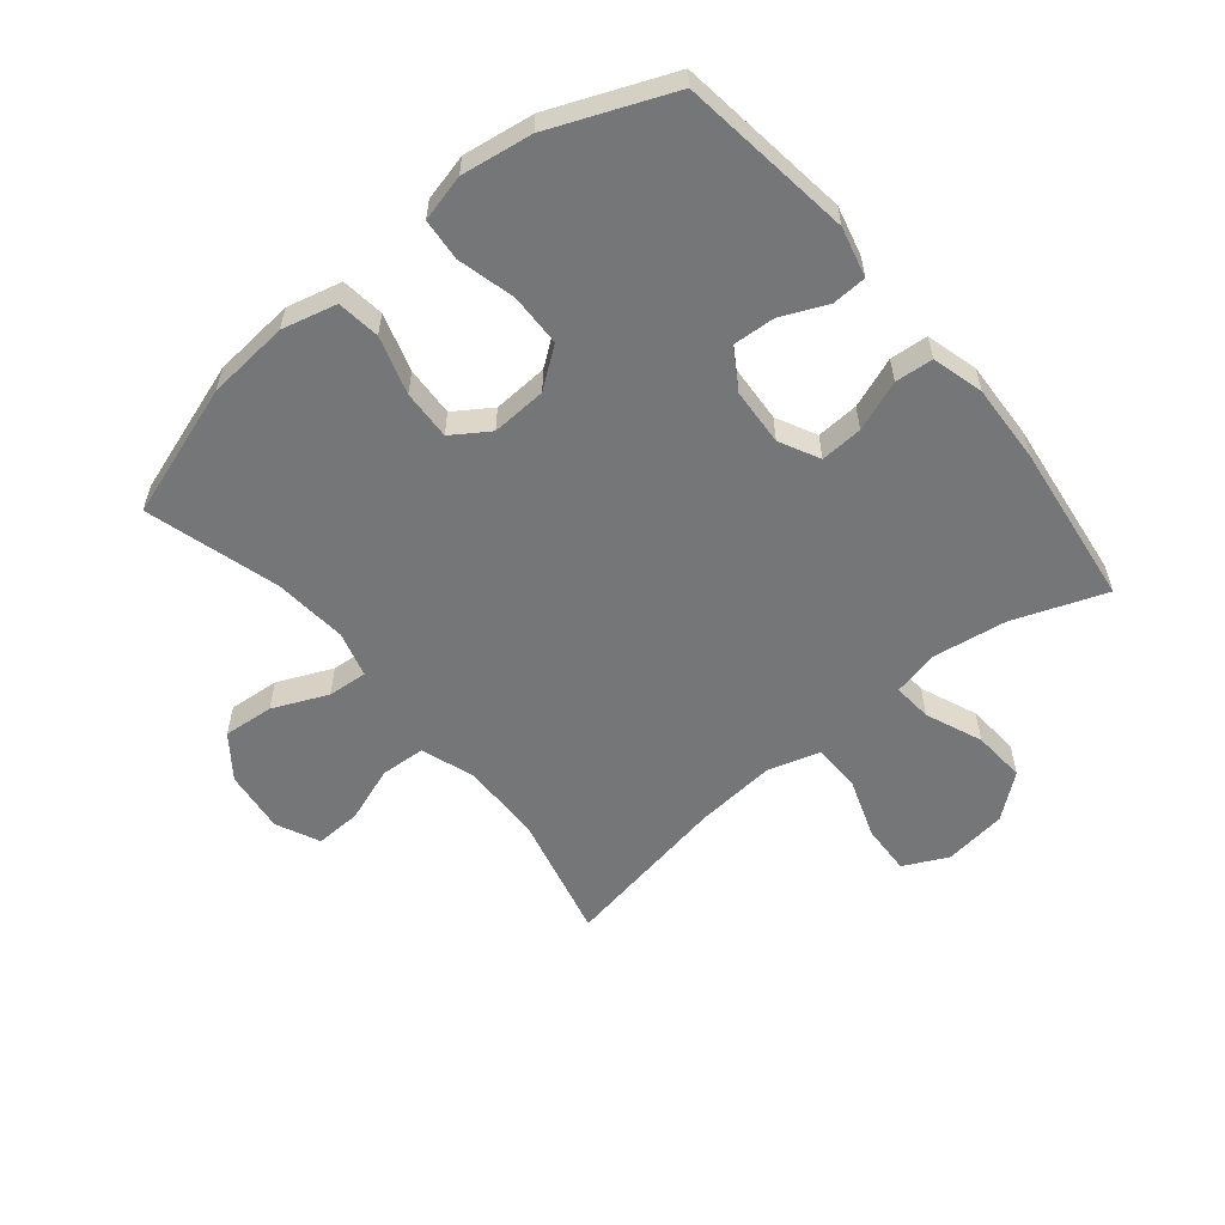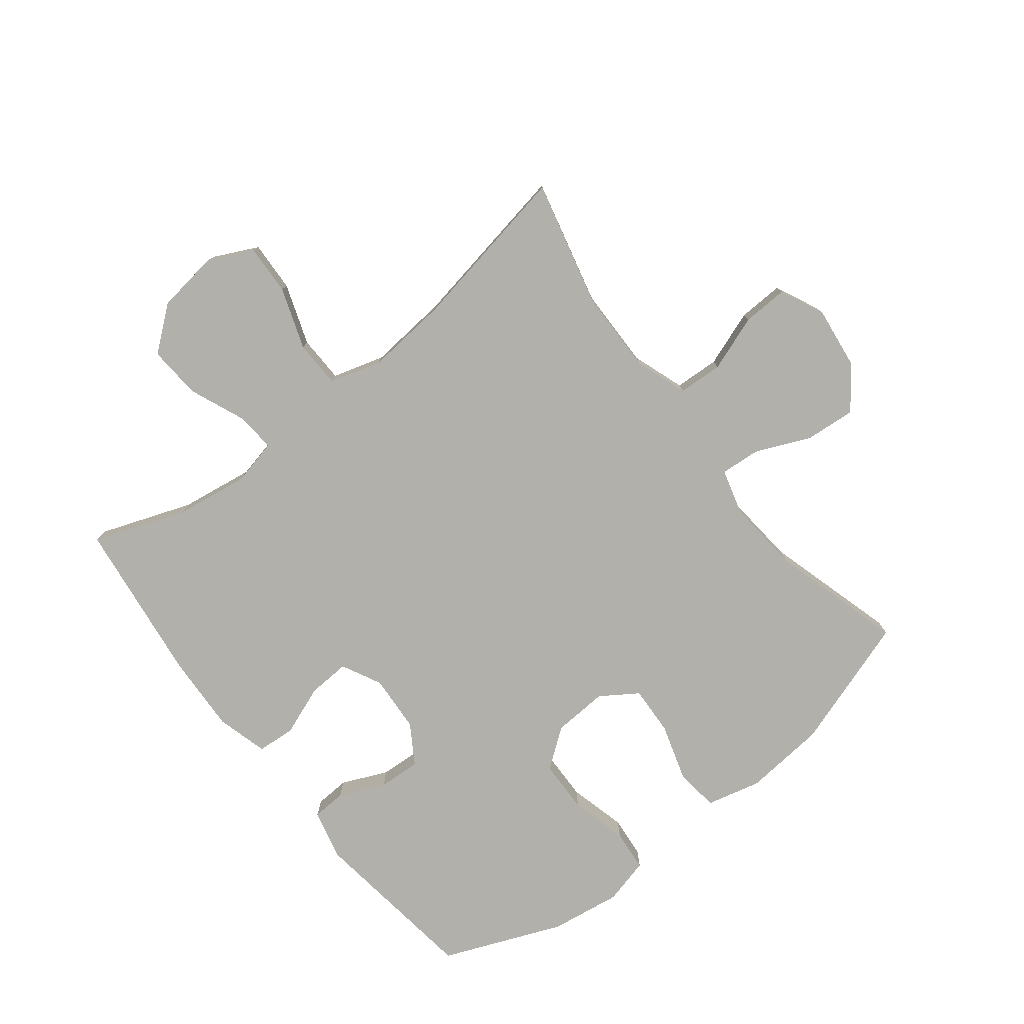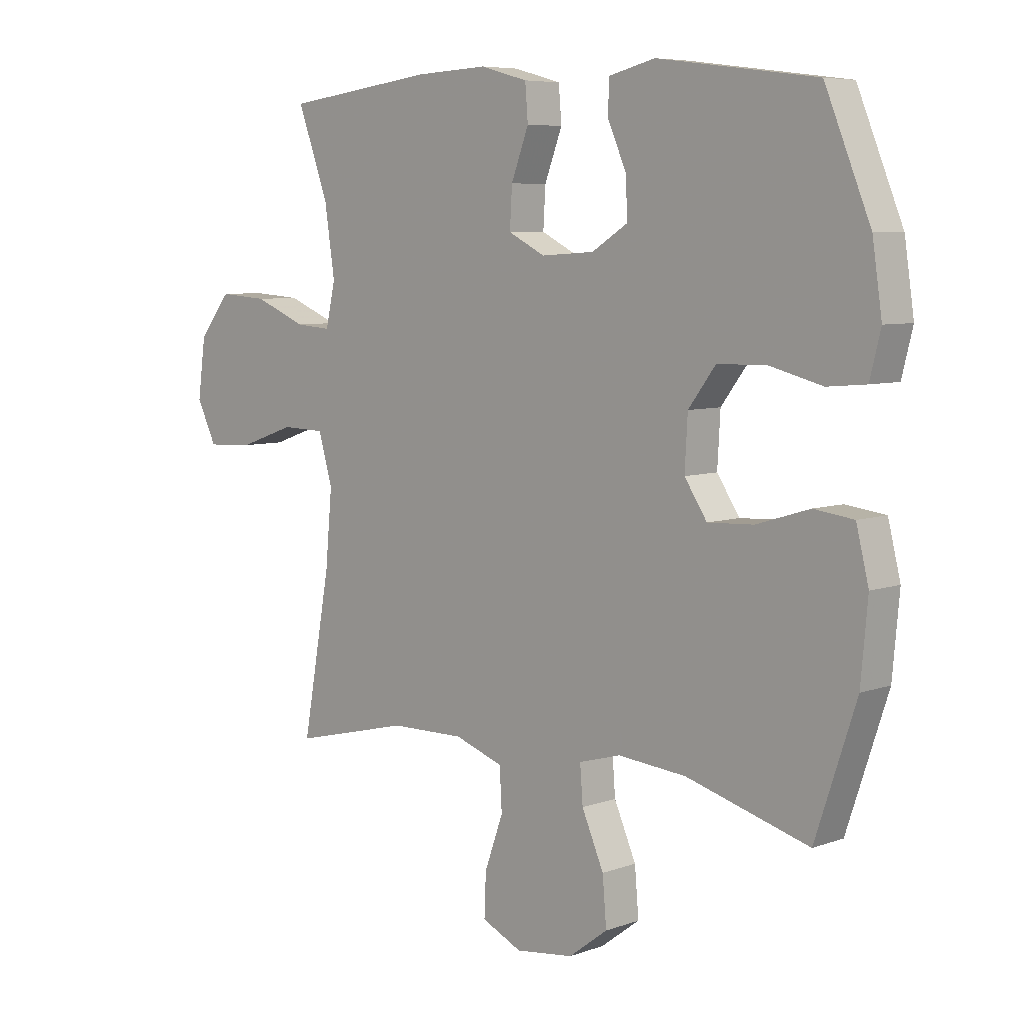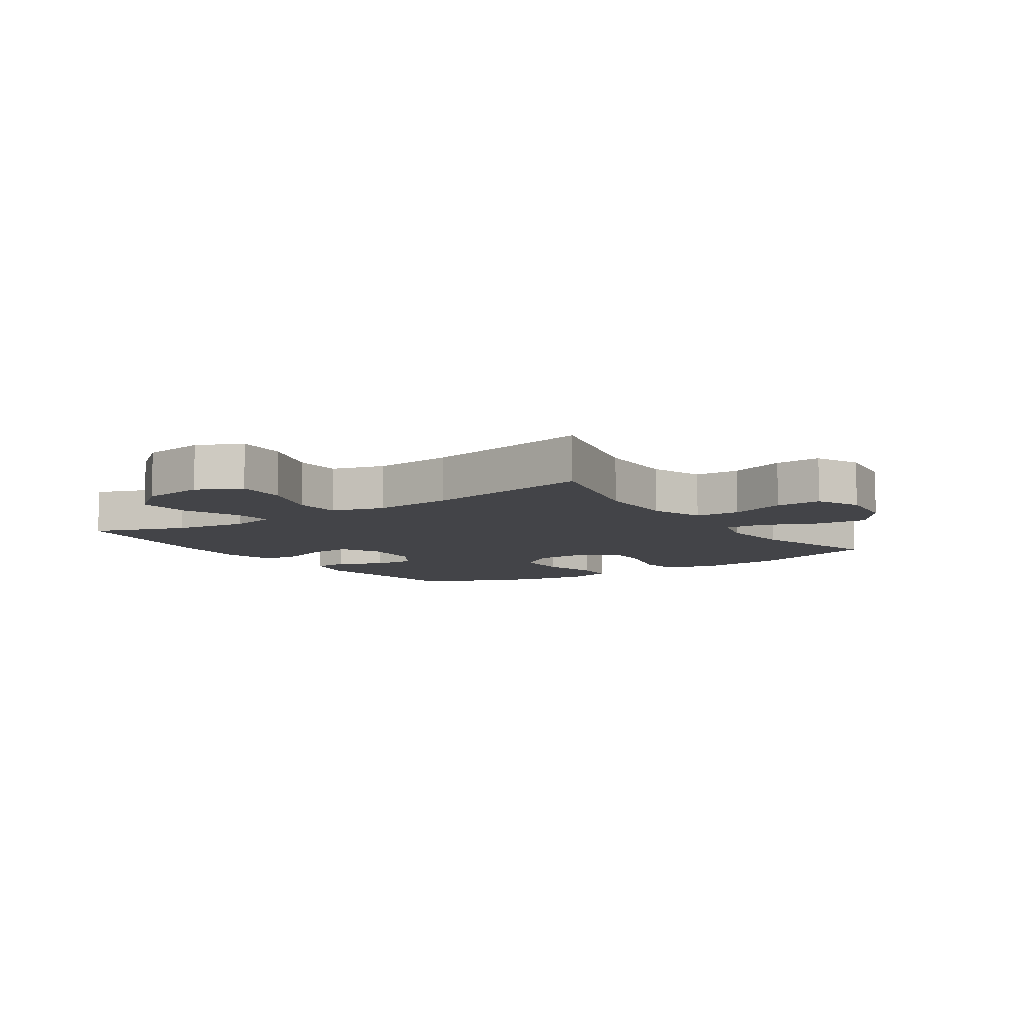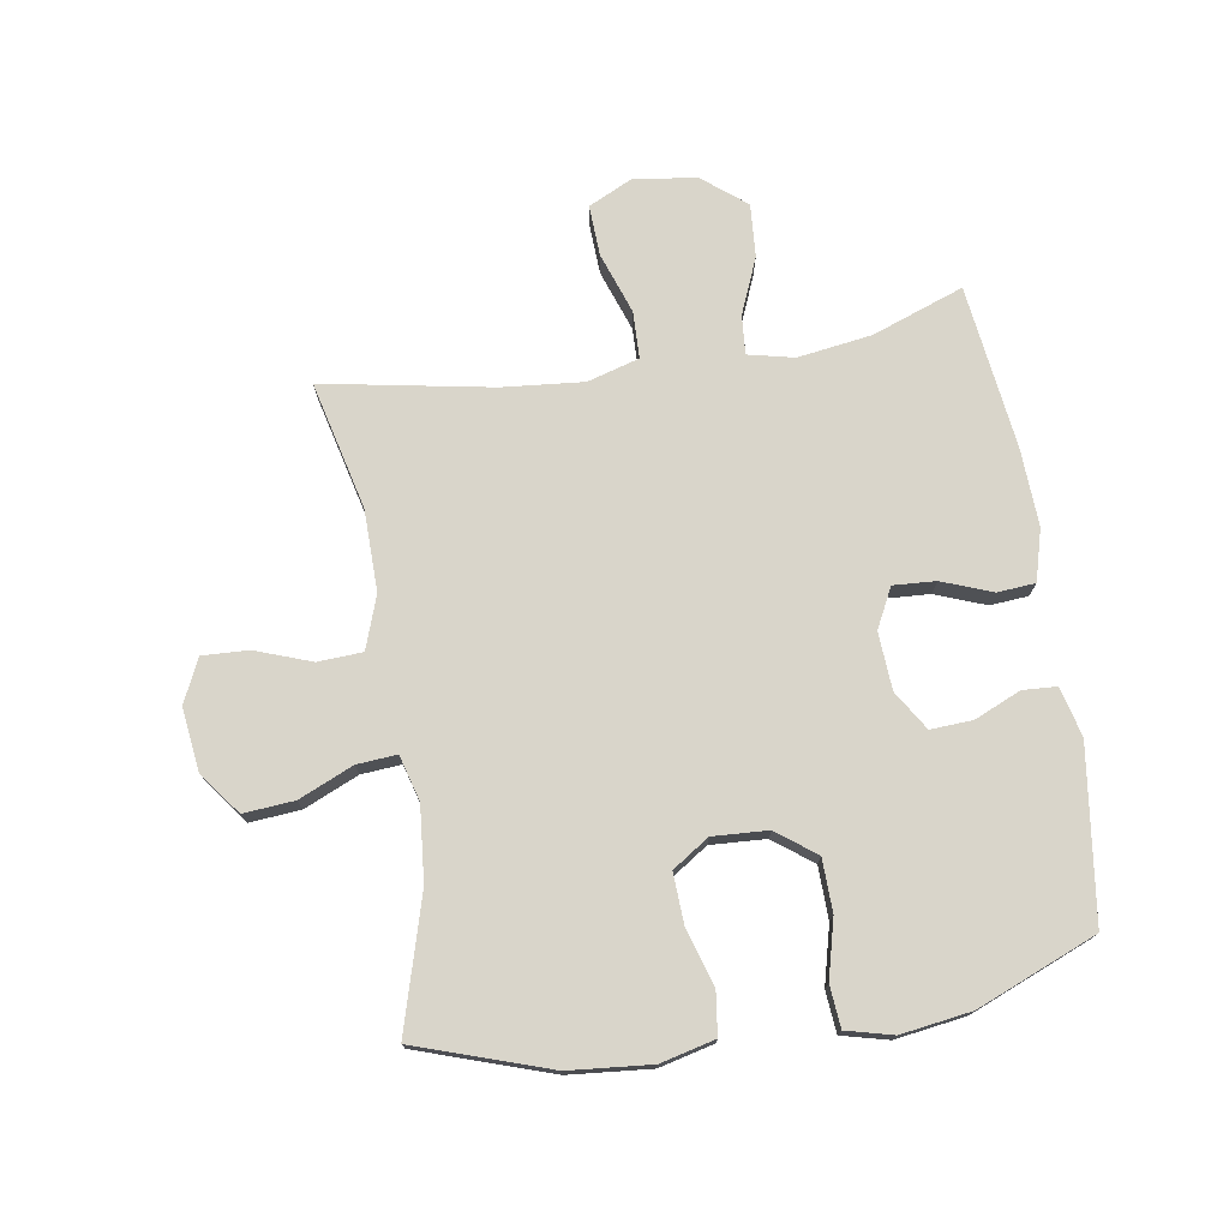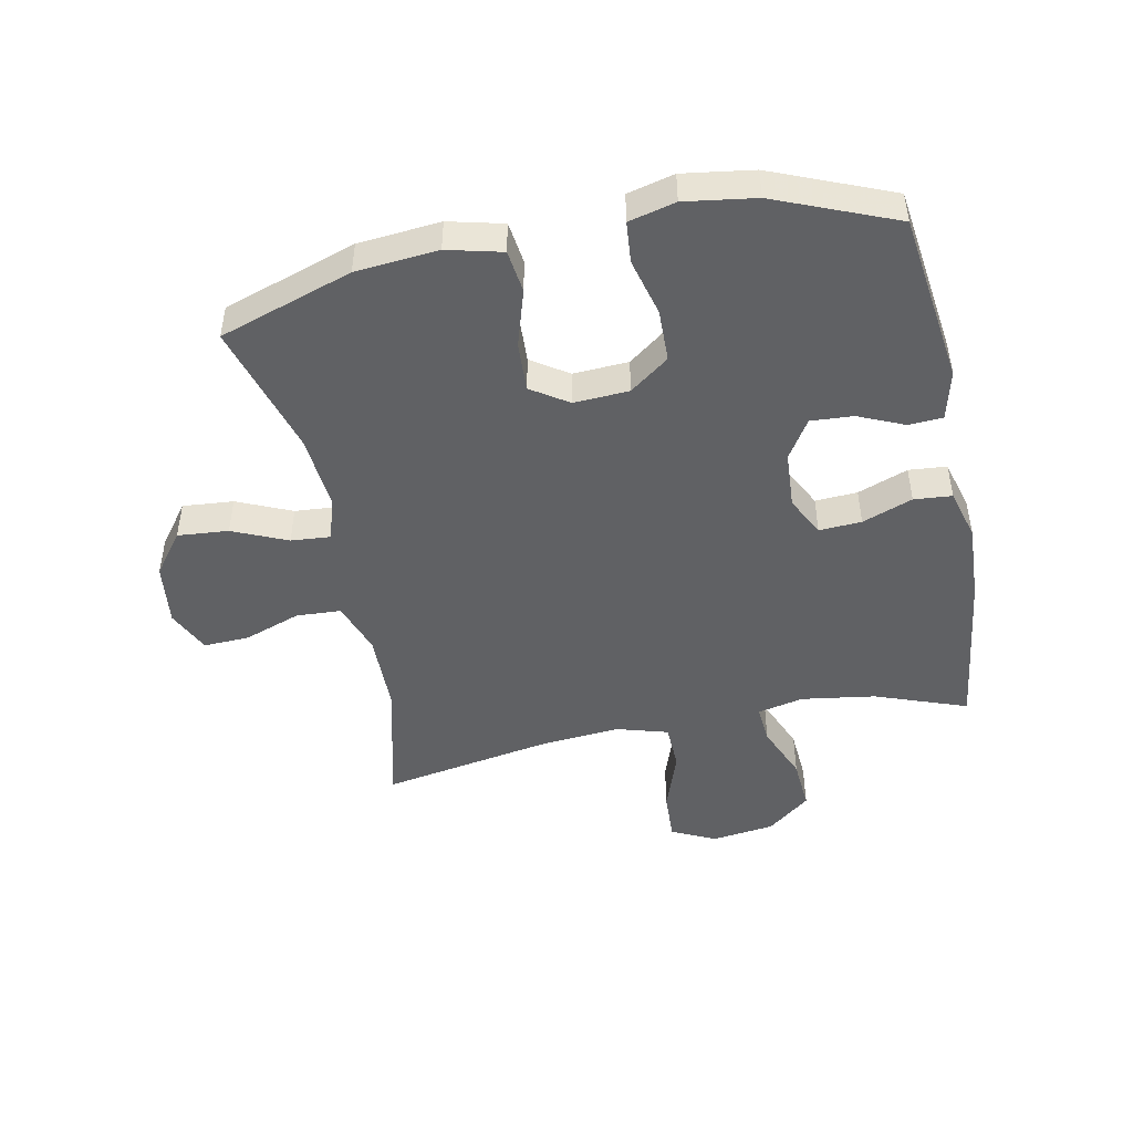
<metadata>
{"format":"obj","ext":"obj","renderer":"f3d","projection":"perspective","resolution":1024,"background":"white","views":[{"elev":-56.8,"azim":-50.6,"up":"+Y"},{"elev":-78.5,"azim":128.1,"up":"+Y"},{"elev":6.7,"azim":-136.2,"up":"+Z"},{"elev":-8.2,"azim":124.2,"up":"+Y"},{"elev":74.5,"azim":-99.0,"up":"+Y"},{"elev":-46.9,"azim":-78.5,"up":"+Y"}]}
</metadata>
<code>
v 0.5 0.07 -0.5
v 0.291 0.07 -0.449
v 0.158 0.07 -0.447
v 0.072 0.07 -0.477
v 0.068 0.07 -0.55
v 0.101 0.07 -0.642
v 0.104 0.07 -0.717
v 0.033 0.07 -0.75
v -0.07 0.07 -0.737
v -0.139 0.07 -0.685
v -0.132 0.07 -0.602
v -0.093 0.07 -0.513
v -0.088 0.07 -0.448
v -0.162 0.07 -0.427
v -0.283 0.07 -0.438
v -0.5 0.07 -0.5
v -0.572 0.07 -0.283
v -0.584 0.07 -0.149
v -0.562 0.07 -0.06
v -0.492 0.07 -0.051
v -0.398 0.07 -0.08
v -0.317 0.07 -0.084
v -0.277 0.07 -0.024
v -0.282 0.07 0.066
v -0.33 0.07 0.13
v -0.416 0.07 0.132
v -0.51 0.07 0.108
v -0.578 0.07 0.114
v -0.597 0.07 0.19
v -0.58 0.07 0.305
v -0.5 0.07 0.5
v -0.219 0.07 0.537
v -0.138 0.07 0.517
v -0.135 0.07 0.461
v -0.168 0.07 0.386
v -0.172 0.07 0.317
v -0.108 0.07 0.277
v -0.014 0.07 0.271
v 0.051 0.07 0.304
v 0.047 0.07 0.373
v 0.016 0.07 0.455
v 0.021 0.07 0.517
v 0.105 0.07 0.54
v 0.233 0.07 0.534
v 0.5 0.07 0.5
v 0.445 0.07 0.35
v 0.427 0.07 0.229
v 0.444 0.07 0.154
v 0.508 0.07 0.159
v 0.6 0.07 0.197
v 0.687 0.07 0.203
v 0.744 0.07 0.132
v 0.758 0.07 0.029
v 0.723 0.07 -0.043
v 0.64 0.07 -0.039
v 0.54 0.07 -0.004
v 0.463 0.07 -0.006
v 0.438 0.07 -0.091
v 0.45 0.07 -0.223
v 0.5 0 -0.5
v 0.291 0 -0.449
v 0.158 0 -0.447
v 0.072 0 -0.477
v 0.068 0 -0.55
v 0.101 0 -0.642
v 0.104 0 -0.717
v 0.033 0 -0.75
v -0.07 0 -0.737
v -0.139 0 -0.685
v -0.132 0 -0.602
v -0.093 0 -0.513
v -0.088 0 -0.448
v -0.162 0 -0.427
v -0.283 0 -0.438
v -0.5 0 -0.5
v -0.572 0 -0.283
v -0.584 0 -0.149
v -0.562 0 -0.06
v -0.492 0 -0.051
v -0.398 0 -0.08
v -0.317 0 -0.084
v -0.277 0 -0.024
v -0.282 0 0.066
v -0.33 0 0.13
v -0.416 0 0.132
v -0.51 0 0.108
v -0.578 0 0.114
v -0.597 0 0.19
v -0.58 0 0.305
v -0.5 0 0.5
v -0.219 0 0.537
v -0.138 0 0.517
v -0.135 0 0.461
v -0.168 0 0.386
v -0.172 0 0.317
v -0.108 0 0.277
v -0.014 0 0.271
v 0.051 0 0.304
v 0.047 0 0.373
v 0.016 0 0.455
v 0.021 0 0.517
v 0.105 0 0.54
v 0.233 0 0.534
v 0.5 0 0.5
v 0.445 0 0.35
v 0.427 0 0.229
v 0.444 0 0.154
v 0.508 0 0.159
v 0.6 0 0.197
v 0.687 0 0.203
v 0.744 0 0.132
v 0.758 0 0.029
v 0.723 0 -0.043
v 0.64 0 -0.039
v 0.54 0 -0.004
v 0.463 0 -0.006
v 0.438 0 -0.091
v 0.45 0 -0.223
f 54 55 56
f 53 54 56
f 52 53 56
f 51 52 56
f 50 51 56
f 49 50 56
f 48 49 56 57
f 47 48 57 58
f 44 45 46
f 43 44 46
f 42 43 46
f 41 42 46
f 40 41 46
f 39 40 46 47
f 38 39 47 58
f 33 34 35
f 32 33 35
f 31 32 35
f 30 31 35
f 29 30 35
f 28 29 35
f 27 28 35
f 26 27 35
f 25 26 35 36
f 24 25 36 37
f 19 20 21
f 18 19 21
f 17 18 21
f 16 17 21
f 15 16 21
f 14 15 21 22
f 13 14 22 23
f 10 11 12
f 9 10 12
f 8 9 12
f 7 8 12
f 6 7 12
f 5 6 12
f 4 5 12 13
f 38 58 59
f 37 38 59
f 24 37 59
f 23 24 59
f 13 23 59
f 4 13 59
f 3 4 59
f 59 1 2
f 2 3 59
f 115 114 113
f 115 113 112
f 115 112 111
f 115 111 110
f 115 110 109
f 115 109 108
f 116 115 108 107
f 117 116 107 106
f 105 104 103
f 105 103 102
f 105 102 101
f 105 101 100
f 105 100 99
f 106 105 99 98
f 117 106 98 97
f 94 93 92
f 94 92 91
f 94 91 90
f 94 90 89
f 94 89 88
f 94 88 87
f 94 87 86
f 94 86 85
f 95 94 85 84
f 96 95 84 83
f 80 79 78
f 80 78 77
f 80 77 76
f 80 76 75
f 80 75 74
f 81 80 74 73
f 82 81 73 72
f 71 70 69
f 71 69 68
f 71 68 67
f 71 67 66
f 71 66 65
f 71 65 64
f 72 71 64 63
f 118 117 97
f 118 97 96
f 118 96 83
f 118 83 82
f 118 82 72
f 118 72 63
f 118 63 62
f 61 60 118
f 118 62 61
f 1 60 61 2
f 2 61 62 3
f 3 62 63 4
f 4 63 64 5
f 5 64 65 6
f 6 65 66 7
f 7 66 67 8
f 8 67 68 9
f 9 68 69 10
f 10 69 70 11
f 11 70 71 12
f 12 71 72 13
f 13 72 73 14
f 14 73 74 15
f 15 74 75 16
f 16 75 76 17
f 17 76 77 18
f 18 77 78 19
f 19 78 79 20
f 20 79 80 21
f 21 80 81 22
f 22 81 82 23
f 23 82 83 24
f 24 83 84 25
f 25 84 85 26
f 26 85 86 27
f 27 86 87 28
f 28 87 88 29
f 29 88 89 30
f 30 89 90 31
f 31 90 91 32
f 32 91 92 33
f 33 92 93 34
f 34 93 94 35
f 35 94 95 36
f 36 95 96 37
f 37 96 97 38
f 38 97 98 39
f 39 98 99 40
f 40 99 100 41
f 41 100 101 42
f 42 101 102 43
f 43 102 103 44
f 44 103 104 45
f 45 104 105 46
f 46 105 106 47
f 47 106 107 48
f 48 107 108 49
f 49 108 109 50
f 50 109 110 51
f 51 110 111 52
f 52 111 112 53
f 53 112 113 54
f 54 113 114 55
f 55 114 115 56
f 56 115 116 57
f 57 116 117 58
f 58 117 118 59
f 59 118 60 1

</code>
